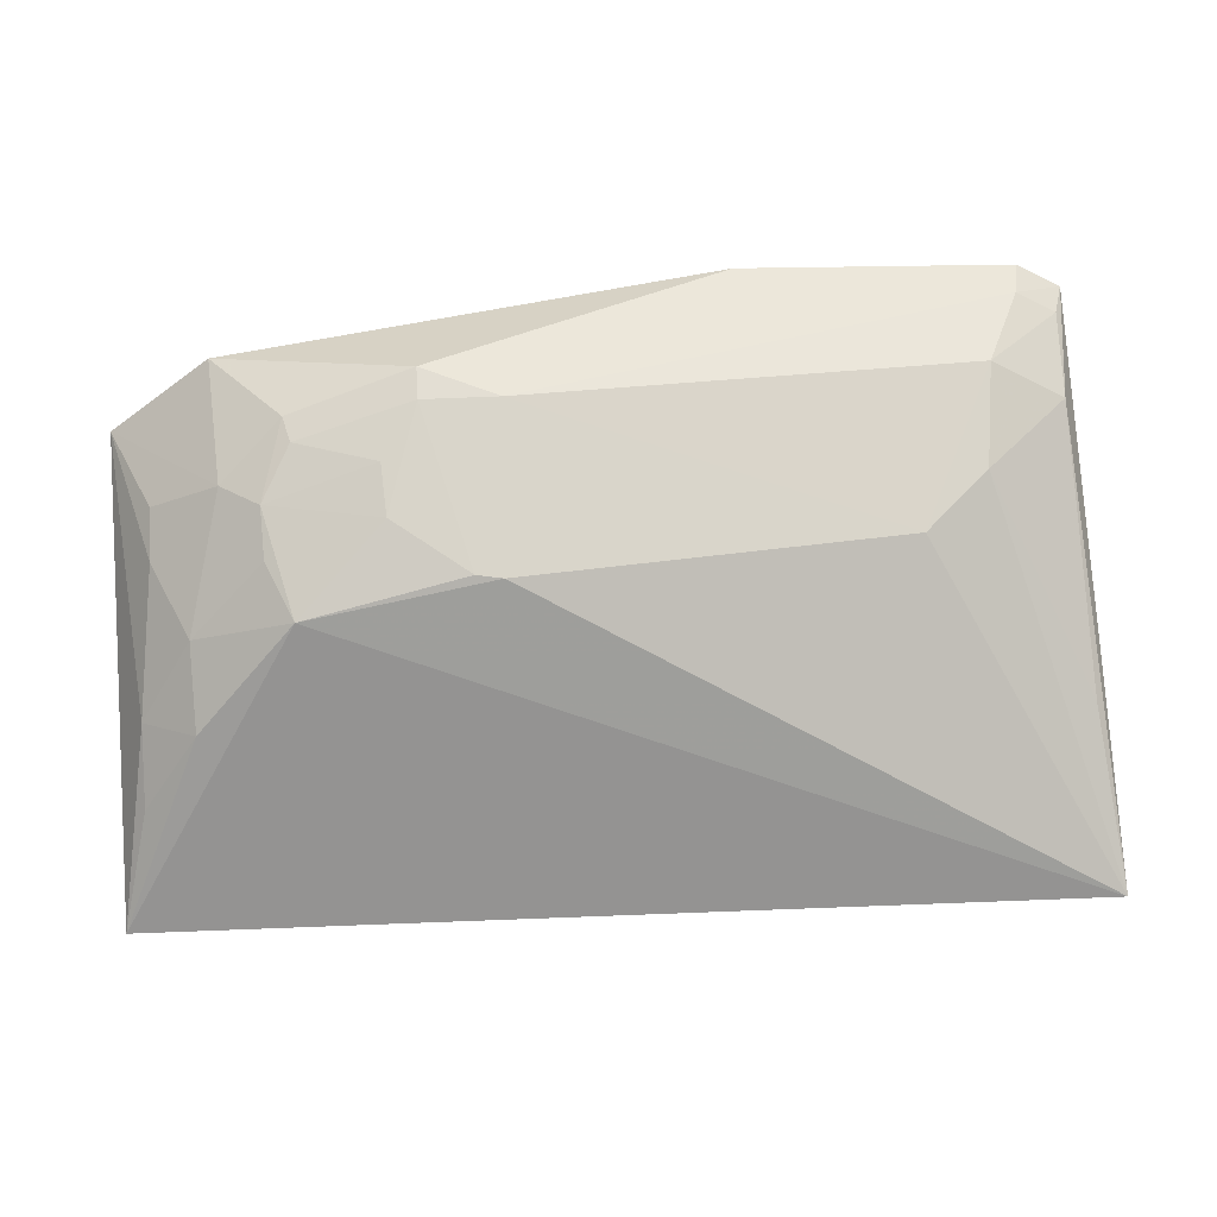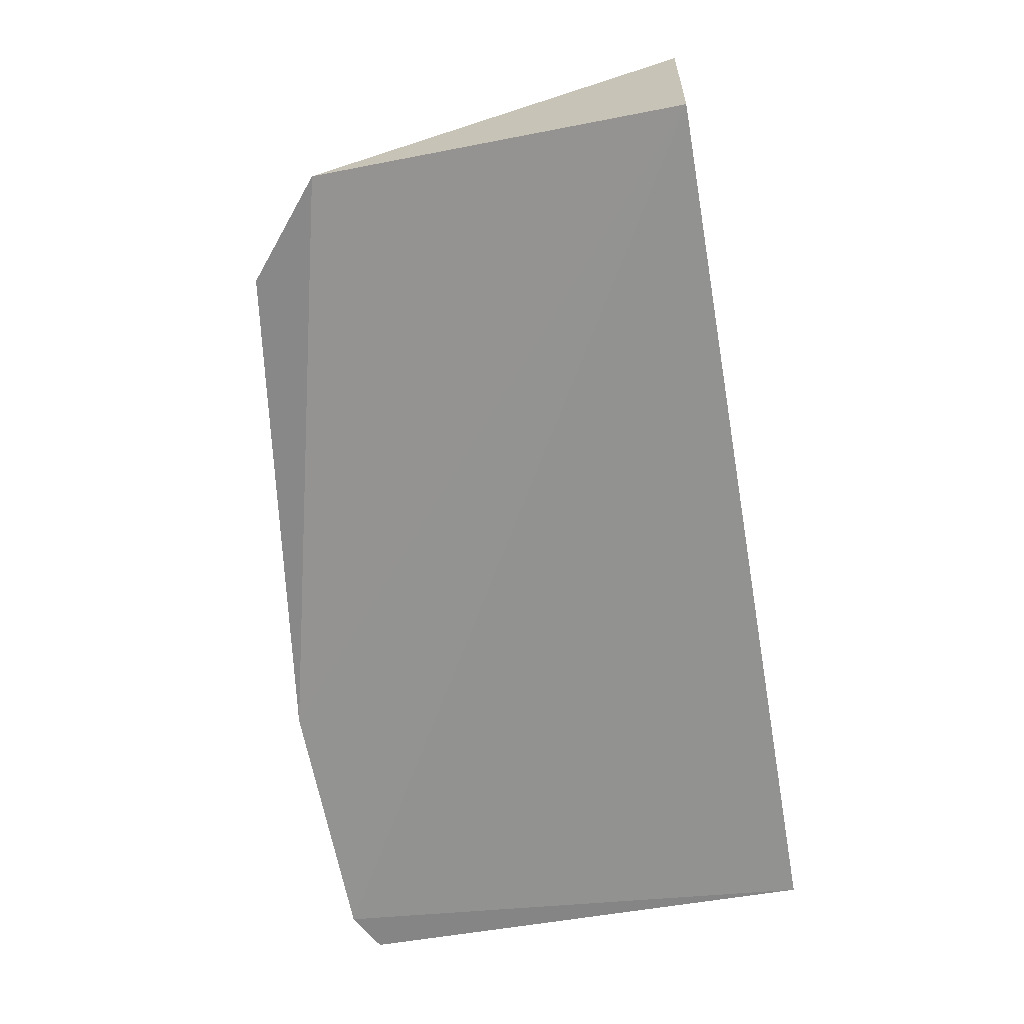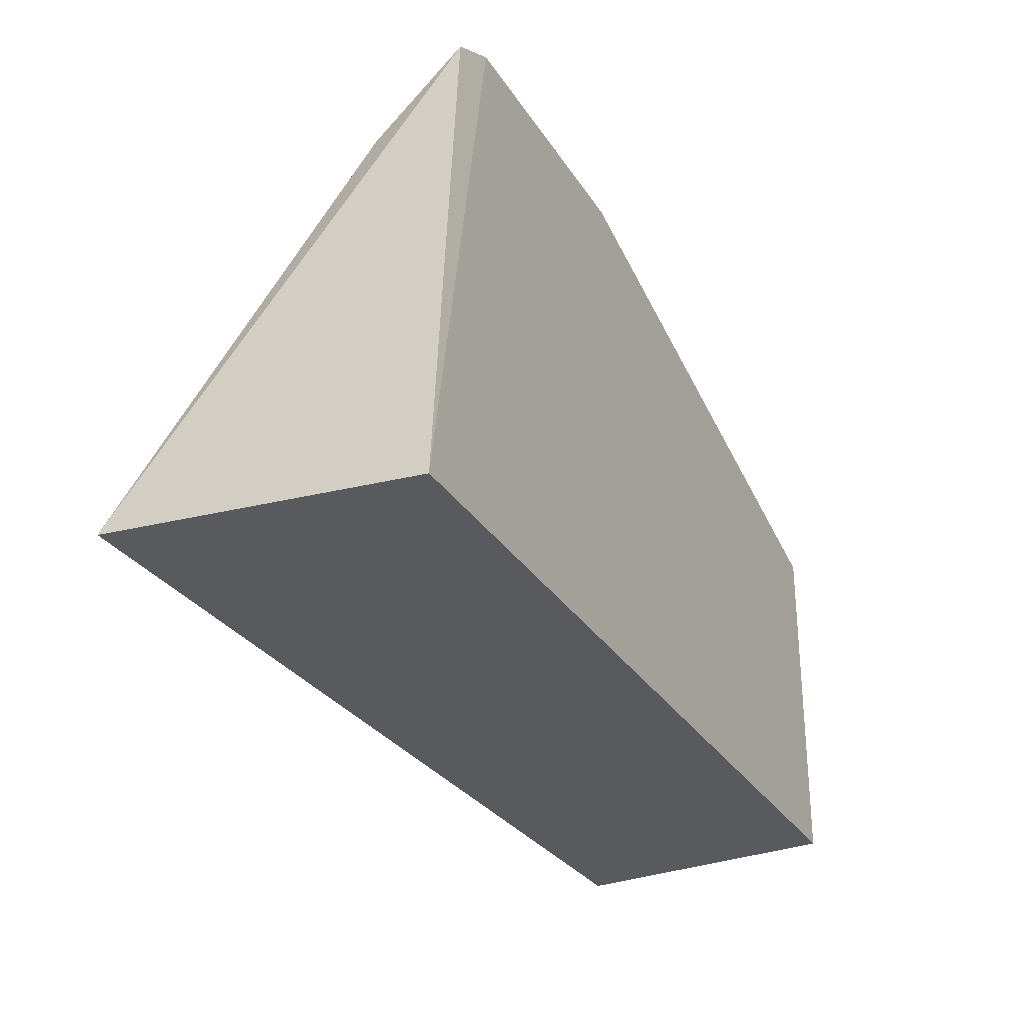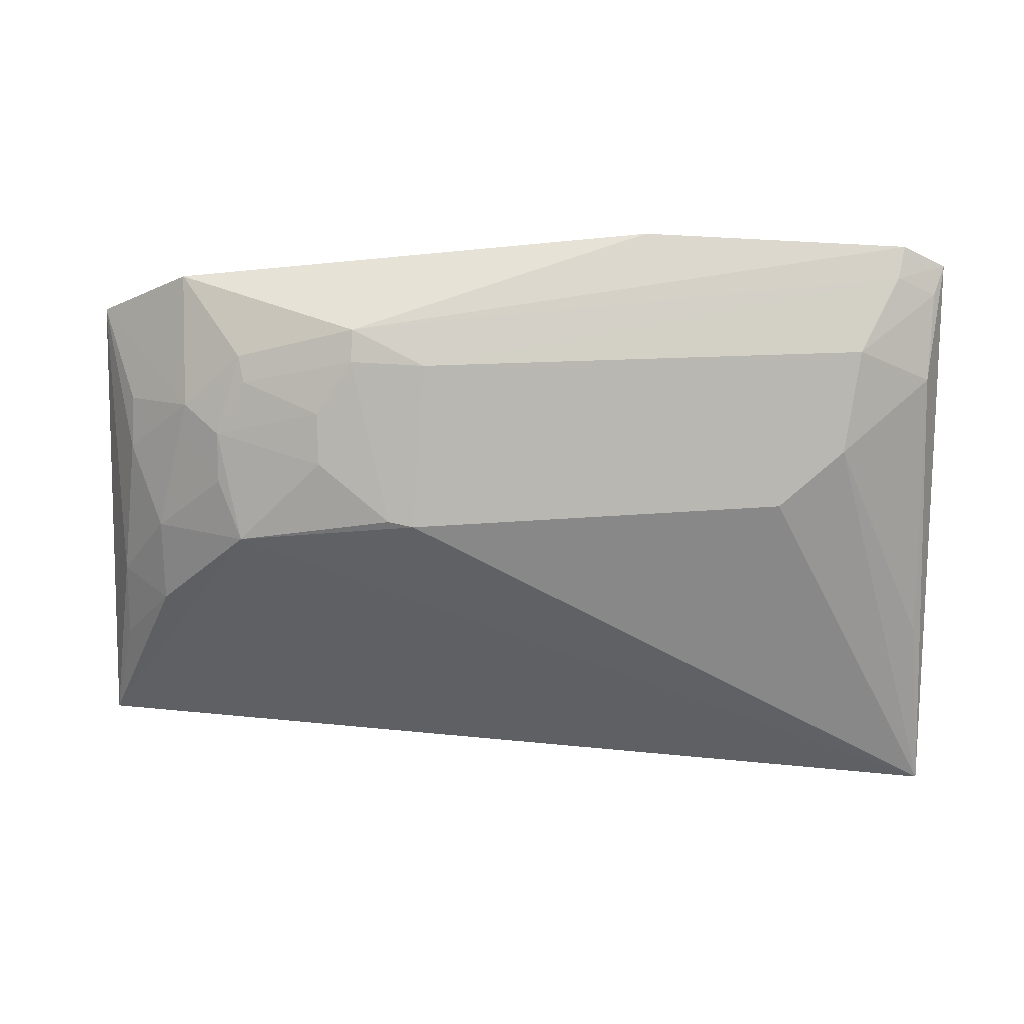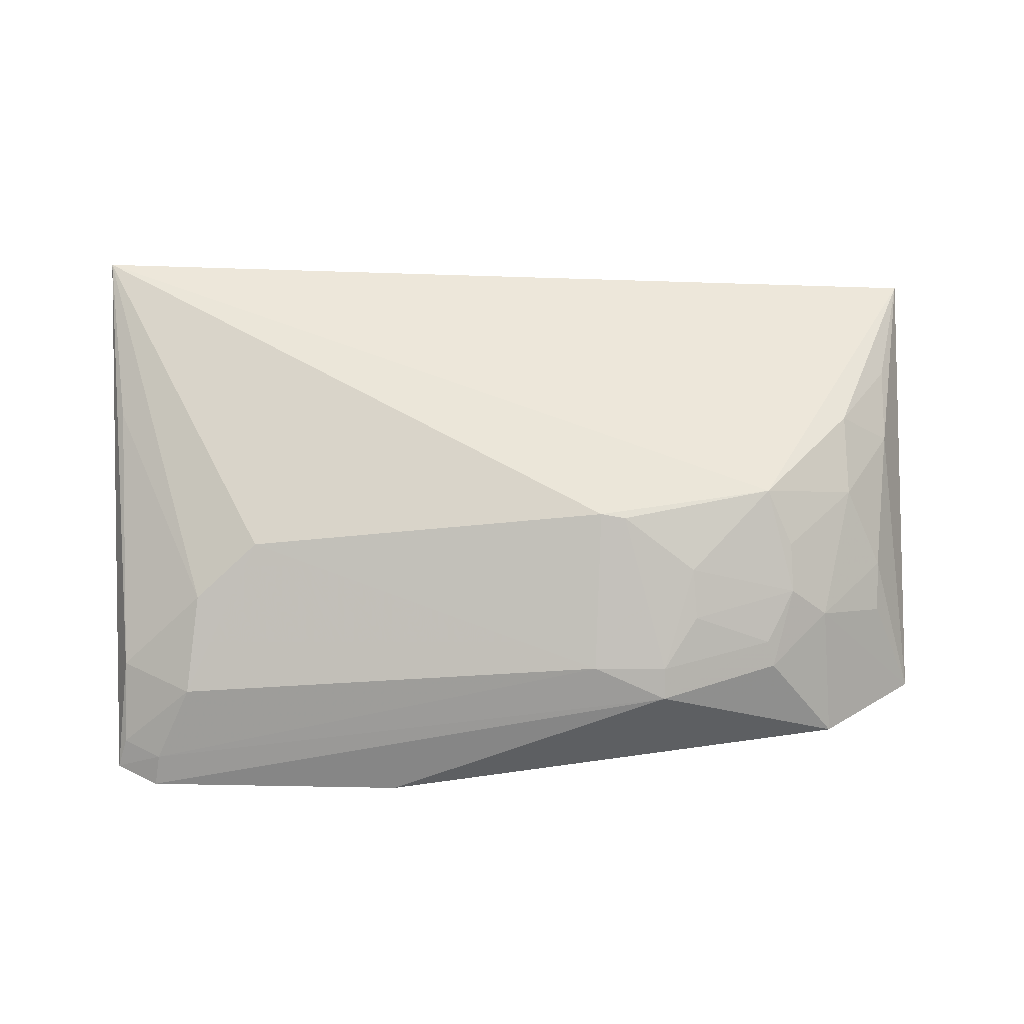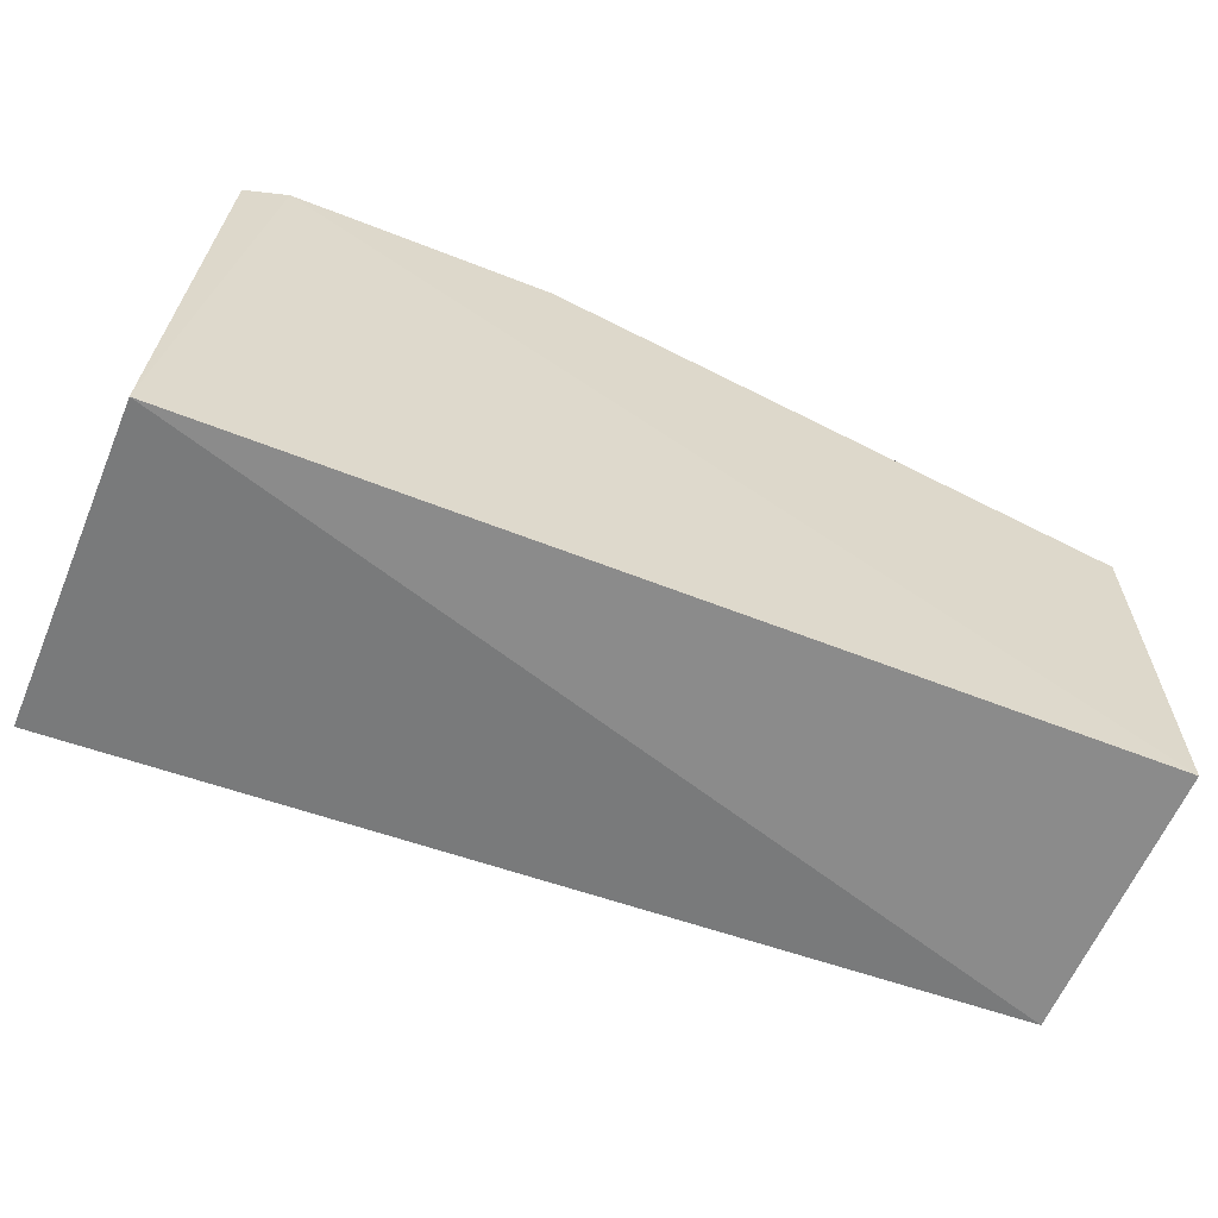
<metadata>
{"format":"obj","ext":"obj","renderer":"f3d","projection":"perspective","resolution":1024,"background":"white","views":[{"elev":30.3,"azim":-4.3,"up":"+Y"},{"elev":-65.8,"azim":-80.1,"up":"+Z"},{"elev":-31.0,"azim":117.3,"up":"+Y"},{"elev":53.2,"azim":3.4,"up":"+Y"},{"elev":47.0,"azim":-179.6,"up":"+Z"},{"elev":-62.0,"azim":158.3,"up":"+Y"}]}
</metadata>
<code>
v 0.1304 0.2036 0.02305
v 0.1278 0.1936 -0.09848
v 0.1221 0.3686 -0.1034
v -0.09801 0.3654 -0.06096
v -0.2019 0.1903 0.001016
v -0.2056 0.1936 -0.09848
v 0.06386 0.3179 -0.0244
v 0.1063 0.3765 -0.1049
v -0.2035 0.3267 -0.1005
v 0.1179 0.3433 -0.06831
v -0.07265 0.316 -0.0079
v 0.09121 0.3581 -0.06773
v 0.009239 0.3783 -0.1042
v 0.08695 0.3317 -0.04086
v -0.139 0.3024 -0.008368
v 0.1043 0.3711 -0.09377
v 0.1186 0.3637 -0.09295
v -0.07079 0.3587 -0.05073
v -0.1674 0.3562 -0.09275
v 0.1227 0.2591 -0.0106
v -0.1743 0.2883 -0.02389
v -0.109 0.3303 -0.02442
v -0.1419 0.3504 -0.05865
v -0.1926 0.2576 -0.02381
v -0.1732 0.262 -0.00754
v -0.1634 0.3302 -0.05039
v -0.082 0.317 -0.009039
v -0.09797 0.3582 -0.05141
v -0.1493 0.3294 -0.03759
v -0.1881 0.3026 -0.05104
v -0.1927 0.2319 -0.01032
v -0.1104 0.3433 -0.038
v -0.1485 0.3158 -0.02517
v -0.188 0.316 -0.06437
v -0.1393 0.345 -0.05048
f 1 2 3
f 5 2 1
f 6 2 5
f 8 3 2
f 8 2 6
f 9 6 5
f 10 1 3
f 11 1 7
f 13 8 6
f 13 6 9
f 13 4 8
f 14 7 1
f 14 12 7
f 14 10 12
f 15 5 1
f 15 1 11
f 16 8 4
f 16 3 8
f 17 12 10
f 17 10 3
f 17 16 12
f 17 3 16
f 18 11 7
f 18 7 12
f 18 16 4
f 18 12 16
f 19 13 9
f 19 4 13
f 20 14 1
f 20 1 10
f 20 10 14
f 23 4 19
f 24 9 5
f 25 5 15
f 25 15 21
f 25 21 24
f 26 19 9
f 26 23 19
f 27 22 15
f 27 15 11
f 27 11 18
f 28 18 4
f 28 27 18
f 28 22 27
f 29 15 22
f 29 23 26
f 30 24 21
f 30 9 24
f 30 21 26
f 31 25 24
f 31 24 5
f 31 5 25
f 32 29 22
f 32 22 28
f 33 29 26
f 33 26 21
f 33 21 15
f 33 15 29
f 34 30 26
f 34 26 9
f 34 9 30
f 35 32 28
f 35 23 29
f 35 29 32
f 35 28 4
f 35 4 23

</code>
